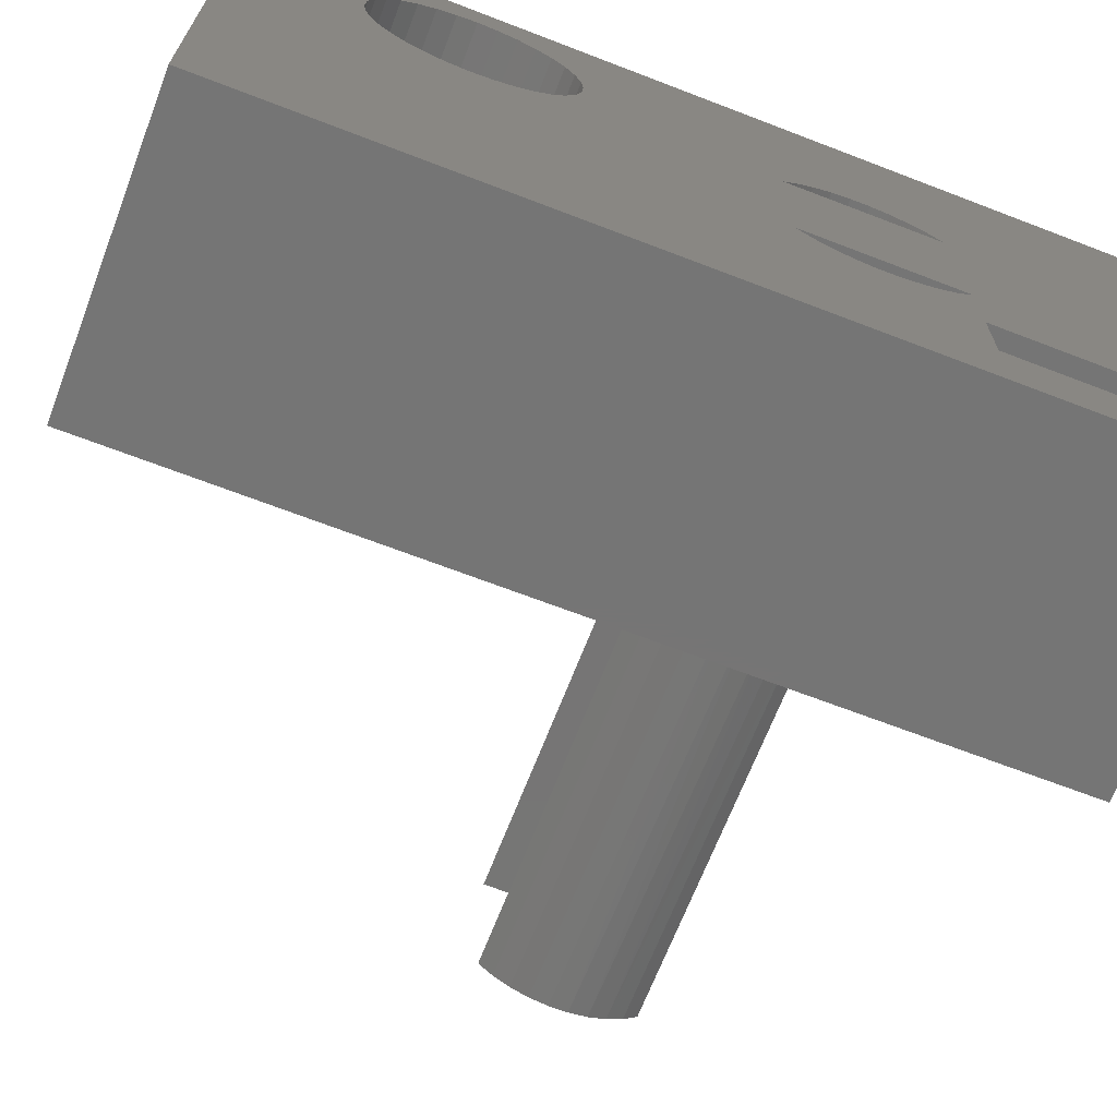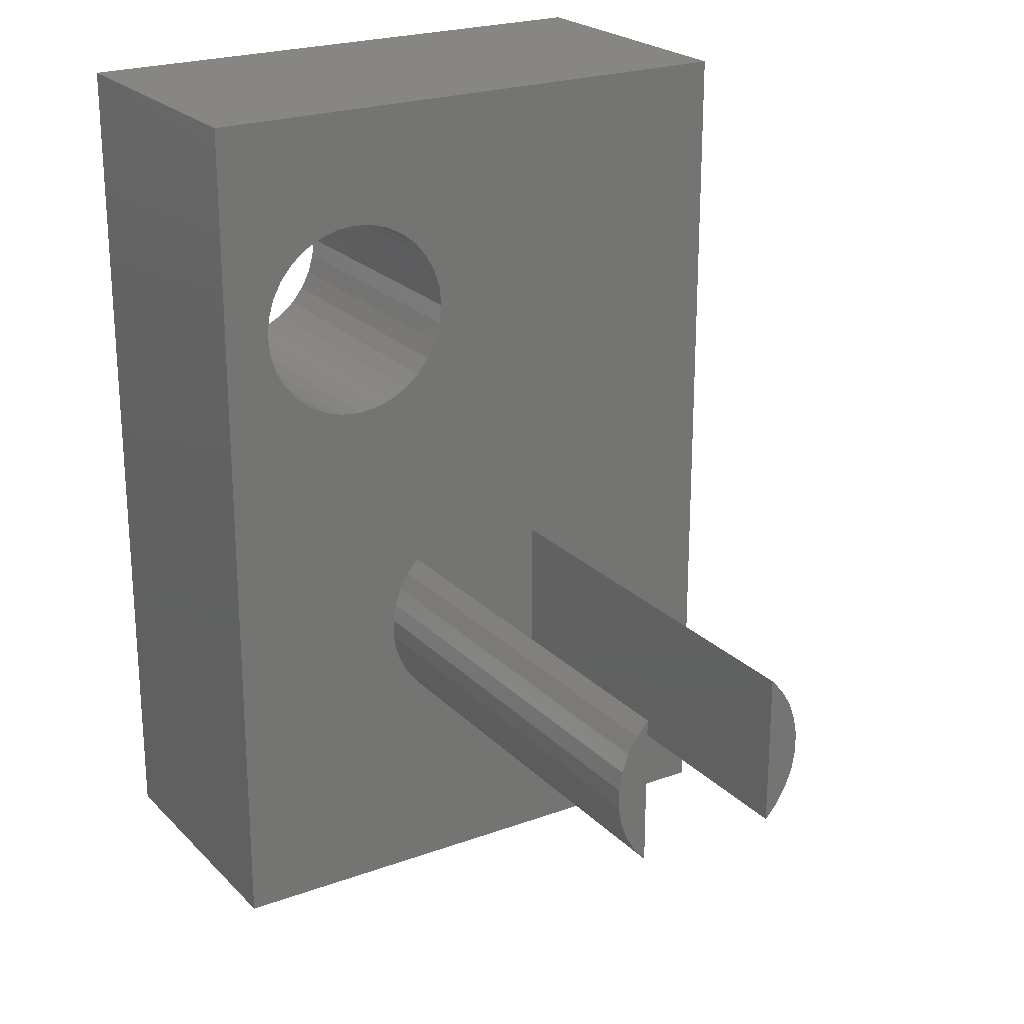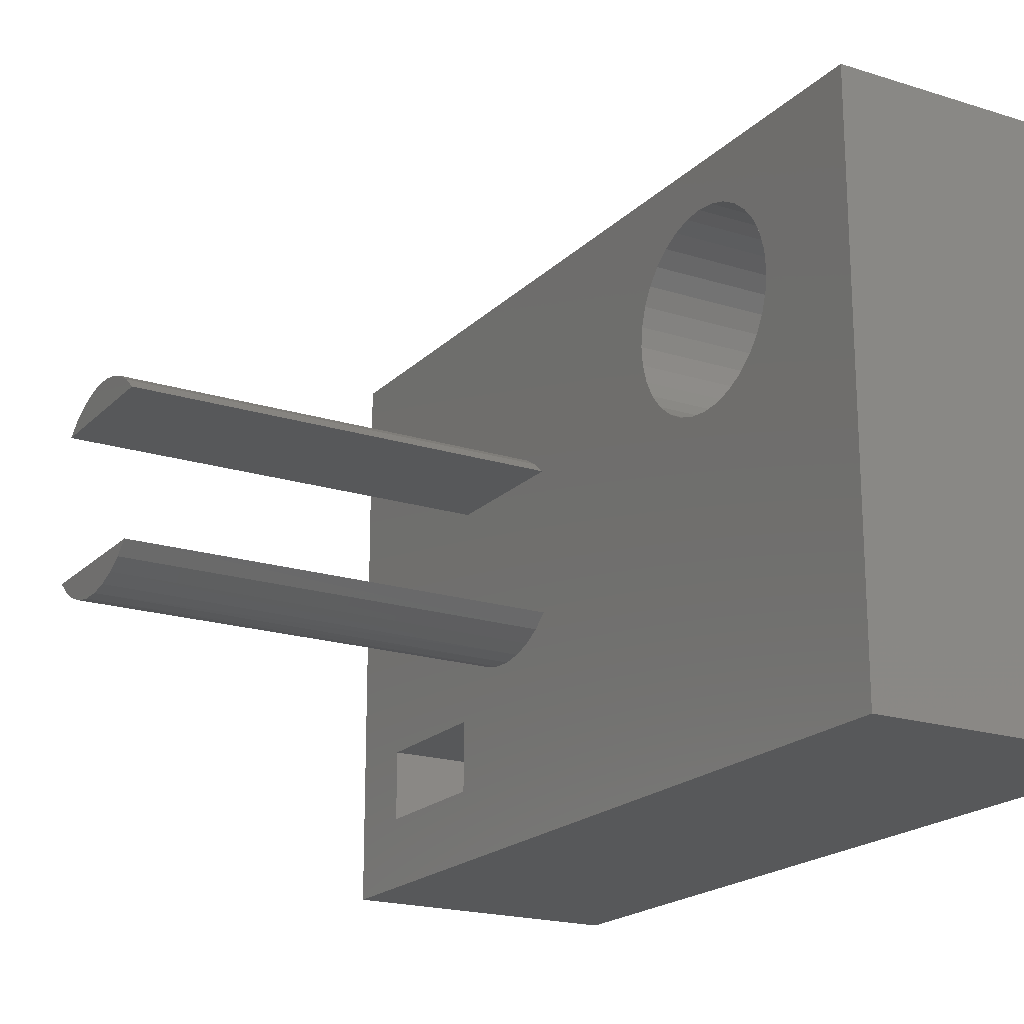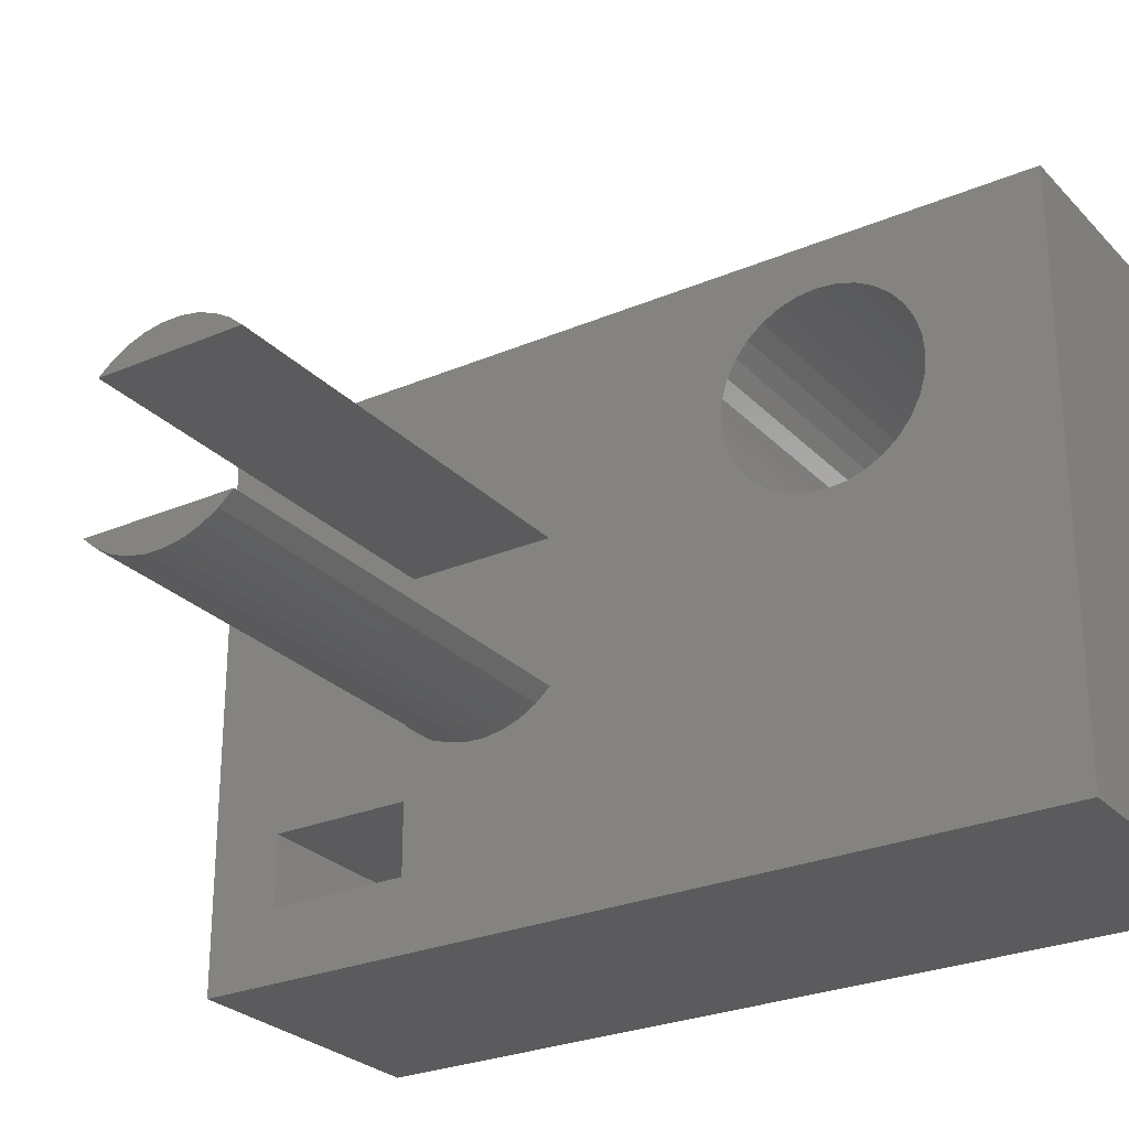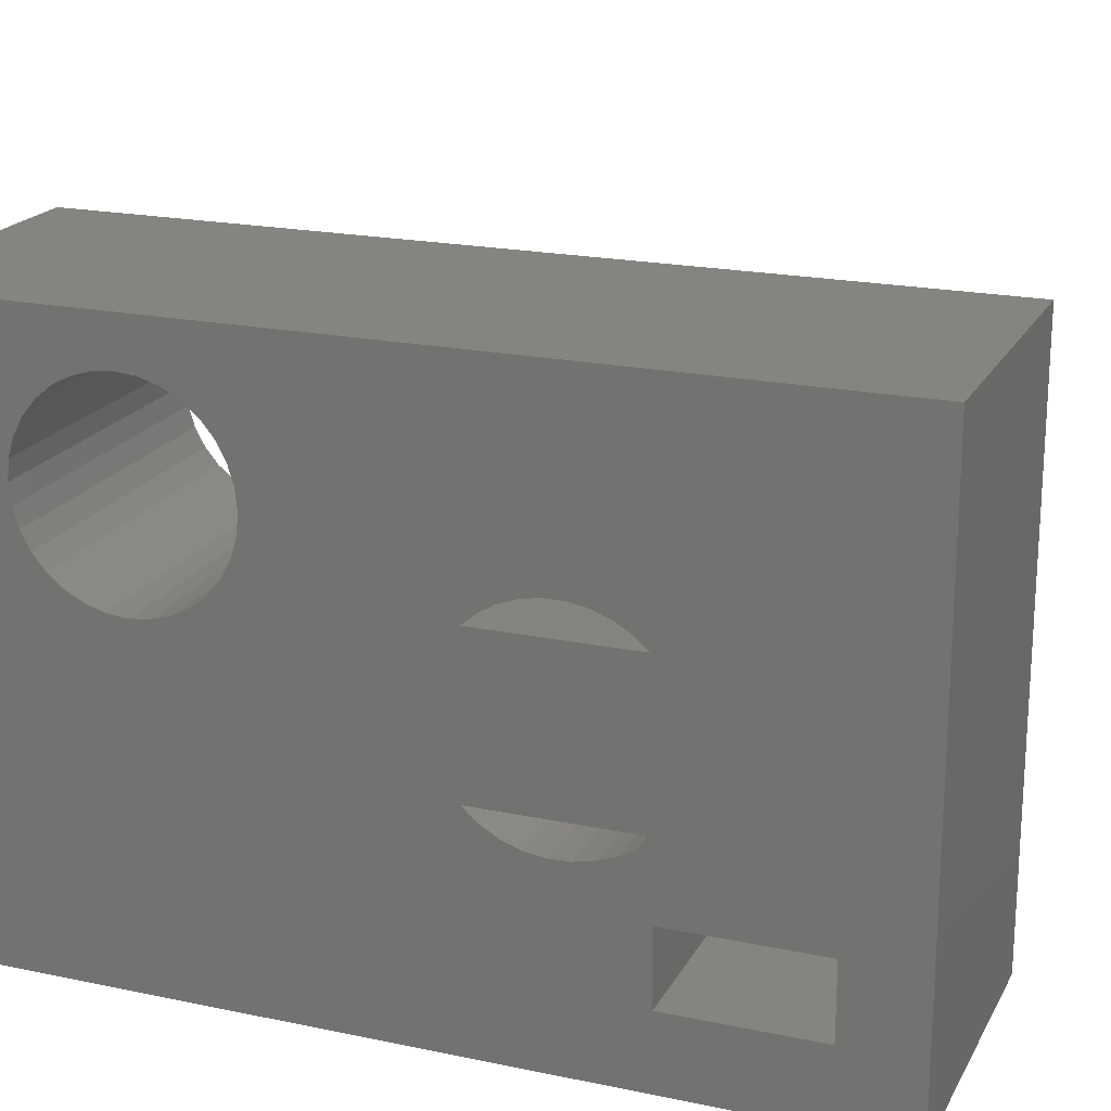
<metadata>
{"format":"stl","ext":"stl","renderer":"f3d","projection":"perspective","resolution":1024,"background":"white","views":[{"elev":-67.8,"azim":-111.1,"up":"+Z"},{"elev":22.9,"azim":58.2,"up":"+Y"},{"elev":-19.6,"azim":149.6,"up":"+Z"},{"elev":-27.0,"azim":123.4,"up":"+Z"},{"elev":19.9,"azim":-68.8,"up":"+Z"}]}
</metadata>
<code>
# stl→obj: 147 verts, 334 faces
v 0 -0.25 -0.25
v -3.469e-18 -0.06414 -0.1875
v 2.549e-33 0.5 -0.25
v -1.294e-17 0.2274 0.104
v 0 0.01282 0.09044
v -1.388e-17 0.2257 0.1209
v -1.481e-17 0.2274 0.1377
v -1.571e-17 0.2323 0.1539
v -1.742e-17 -0.05973 0.06382
v -1.742e-17 0.004852 0.06382
v -1.055e-17 -0.06453 -0.0625
v 0 0.02852 0.08765
v -1.204e-17 0.2323 0.08784
v 0 0.04349 0.08216
v 0 0.05727 0.07413
v -1.121e-17 0.2403 0.07292
v -1.041e-17 0.0707 -0.0625
v -1.049e-17 0.251 0.05983
v -9.892e-18 0.2641 0.04909
v -9.449e-18 0.279 0.04111
v -9.177e-18 0.2952 0.0362
v -9.084e-18 0.3121 0.03454
v -6.893e-18 -0.06414 -0.1258
v 0 -0.007246 -0.08998
v 0 0.009878 -0.09065
v 0 0.06943 0.06382
v -2.761e-17 -0.25 0.2474
v -6.893e-18 -0.1875 -0.1258
v -3.469e-18 -0.1875 -0.1875
v -2.761e-17 0.5 0.2474
v -1.204e-17 0.3919 0.08784
v -1.294e-17 0.3968 0.104
v -1.388e-17 0.3984 0.1209
v -1.481e-17 0.3968 0.1377
v -1.571e-17 0.3919 0.1539
v -1.654e-17 0.3839 0.1689
v -1.727e-17 0.3731 0.1819
v -1.786e-17 0.3601 0.1927
v -1.831e-17 0.3451 0.2007
v -1.858e-17 0.3289 0.2056
v -1.867e-17 0.3121 0.2072
v -1.858e-17 0.2952 0.2056
v -1.654e-17 0.2403 0.1689
v 0 -0.00312 0.09044
v -1.831e-17 0.279 0.2007
v -1.786e-17 0.2641 0.1927
v -1.727e-17 0.251 0.1819
v 0 0.02682 -0.08809
v 0 0.04298 -0.08239
v 0 0.05779 -0.07376
v -9.972e-18 -0.05253 -0.07282
v -9.531e-18 -0.03885 -0.08078
v -9.235e-18 -0.02394 -0.0861
v 0 -0.01882 0.08765
v 0 -0.03379 0.08216
v 0 -0.04757 0.07413
v -9.177e-18 0.3289 0.0362
v -9.449e-18 0.3451 0.04111
v -9.892e-18 0.3601 0.04909
v -1.049e-17 0.3731 0.05983
v -1.121e-17 0.3839 0.07292
v 0.25 0.5 -0.25
v 0.25 -0.06414 -0.1875
v 0.25 -0.25 -0.25
v 0.25 -0.1875 -0.1875
v 0.25 -0.1875 -0.1258
v 0.25 0.2257 0.1209
v 0.25 0.01282 0.09044
v 0.25 0.2274 0.104
v 0.25 0.2274 0.1377
v 0.25 -0.061 -0.0625
v 0.25 0.004852 0.06382
v 0.25 -0.05973 0.06382
v 0.25 0.2323 0.1539
v 0.25 0.02852 0.08765
v 0.25 0.2323 0.08784
v 0.25 0.04349 0.08216
v 0.25 0.05727 0.07413
v 0.25 0.2403 0.07292
v 0.25 0.0707 -0.0625
v 0.25 0.3121 0.03454
v 0.25 0.2952 0.0362
v 0.25 0.279 0.04111
v 0.25 0.2641 0.04909
v 0.25 0.251 0.05983
v 0.25 0.009878 -0.09065
v 0.25 -0.007246 -0.08998
v 0.25 -0.06414 -0.1258
v 0.25 0.06943 0.06382
v 0.25 -0.25 0.2474
v 0.25 -0.06453 -0.0625
v 0.25 -0.04757 0.07413
v 0.25 -0.03379 0.08216
v 0.25 -0.01882 0.08765
v 0.25 -0.00312 0.09044
v 0.25 0.5 0.2474
v 0.25 0.2952 0.2056
v 0.25 0.3121 0.2072
v 0.25 0.3289 0.2056
v 0.25 0.3451 0.2007
v 0.25 0.3601 0.1927
v 0.25 0.3731 0.1819
v 0.25 0.3839 0.1689
v 0.25 0.3919 0.1539
v 0.25 0.3968 0.1377
v 0.25 0.3984 0.1209
v 0.25 0.3968 0.104
v 0.25 0.3919 0.08784
v 0.25 0.2403 0.1689
v 0.25 0.251 0.1819
v 0.25 0.2641 0.1927
v 0.25 0.279 0.2007
v 0.25 0.05779 -0.07376
v 0.25 0.04298 -0.08239
v 0.25 0.02682 -0.08809
v 0.25 -0.02394 -0.0861
v 0.25 -0.03885 -0.08078
v 0.25 -0.05253 -0.07282
v 0.25 0.3839 0.07292
v 0.25 0.3731 0.05983
v 0.25 0.3601 0.04909
v 0.25 0.3451 0.04111
v 0.25 0.3289 0.0362
v 0.625 -0.061 -0.0625
v 0.625 0.0707 -0.0625
v 0.25 -0.04999 -0.07235
v 0.25 -0.03752 -0.08029
v 0.625 0.01303 -0.09042
v 0.625 -0.003323 -0.09042
v 0.625 -0.01941 -0.08749
v 0.625 -0.03471 -0.08172
v 0.625 0.05843 -0.0733
v 0.625 0.04441 -0.08172
v 0.625 0.02911 -0.08749
v 0.625 -0.04872 -0.0733
v 0.625 -0.05973 0.06382
v 0.625 0.06943 0.06382
v 0.625 -0.04757 0.07413
v 0.625 -0.03379 0.08216
v 0.625 -0.01882 0.08765
v 0.625 -0.00312 0.09044
v 0.625 0.01282 0.09044
v 0.625 0.02852 0.08765
v 0.625 0.04349 0.08216
v 0.625 0.05727 0.07413
v 0.625 0.004852 -0.0625
v 0.625 0.004852 0.06382
f 1 2 3
f 4 5 6
f 5 7 6
f 5 8 7
f 9 10 11
f 12 5 4
f 13 12 4
f 14 12 13
f 15 14 13
f 16 15 13
f 17 11 10
f 17 10 18
f 17 18 19
f 17 19 20
f 17 20 21
f 17 21 22
f 17 22 3
f 2 23 24
f 2 24 25
f 2 25 3
f 26 15 16
f 26 16 18
f 26 18 10
f 1 27 28
f 1 28 29
f 1 29 2
f 30 3 31
f 30 31 32
f 30 32 33
f 30 33 34
f 30 34 35
f 30 35 36
f 30 36 37
f 30 37 38
f 30 38 39
f 30 39 40
f 30 40 41
f 30 41 42
f 30 42 27
f 43 8 5
f 43 5 44
f 43 44 27
f 27 42 45
f 27 45 46
f 27 46 47
f 27 47 43
f 3 25 48
f 3 48 49
f 3 49 50
f 3 50 17
f 23 28 11
f 23 11 51
f 23 51 52
f 23 52 53
f 23 53 24
f 27 44 54
f 27 54 55
f 27 55 56
f 27 56 9
f 27 9 11
f 27 11 28
f 3 22 57
f 3 57 58
f 3 58 59
f 3 59 60
f 3 60 61
f 3 61 31
f 62 63 64
f 64 65 66
f 64 63 65
f 67 68 69
f 67 70 68
f 71 72 73
f 70 74 68
f 69 68 75
f 69 75 76
f 76 75 77
f 76 77 78
f 76 78 79
f 80 62 81
f 80 81 82
f 80 82 83
f 80 83 84
f 80 84 85
f 80 85 72
f 80 72 71
f 63 62 86
f 63 86 87
f 63 87 88
f 89 72 85
f 89 85 79
f 89 79 78
f 90 64 66
f 90 66 91
f 90 91 71
f 90 71 73
f 90 73 92
f 90 92 93
f 90 93 94
f 90 94 95
f 96 90 97
f 96 97 98
f 96 98 99
f 96 99 100
f 96 100 101
f 96 101 102
f 96 102 103
f 96 103 104
f 96 104 105
f 96 105 106
f 96 106 107
f 96 107 108
f 96 108 62
f 109 90 95
f 109 95 68
f 109 68 74
f 90 109 110
f 90 110 111
f 90 111 112
f 90 112 97
f 62 80 113
f 62 113 114
f 62 114 115
f 62 115 86
f 88 87 116
f 88 116 117
f 88 117 118
f 88 118 91
f 88 91 66
f 62 108 119
f 62 119 120
f 62 120 121
f 62 121 122
f 62 122 123
f 62 123 81
f 17 80 11
f 11 80 71
f 11 71 91
f 26 72 89
f 72 26 73
f 73 26 10
f 73 10 9
f 52 116 53
f 116 52 117
f 117 52 51
f 117 51 118
f 118 51 11
f 118 11 91
f 48 114 49
f 49 114 113
f 49 113 50
f 50 113 80
f 50 80 17
f 114 48 115
f 115 48 25
f 115 25 86
f 86 25 24
f 86 24 87
f 87 24 53
f 87 53 116
f 44 94 54
f 54 94 93
f 54 93 55
f 55 93 92
f 55 92 56
f 56 92 73
f 56 73 9
f 94 44 95
f 95 44 5
f 95 5 68
f 68 5 12
f 68 12 75
f 75 12 14
f 75 14 77
f 77 14 15
f 77 15 78
f 78 15 26
f 78 26 89
f 71 124 80
f 80 124 125
f 126 71 80
f 113 126 80
f 127 126 113
f 114 127 113
f 86 87 115
f 116 127 114
f 116 114 115
f 116 115 87
f 115 128 86
f 86 128 129
f 86 129 87
f 87 129 130
f 116 87 130
f 116 130 131
f 116 131 127
f 80 125 113
f 113 125 132
f 113 132 114
f 114 132 133
f 114 133 115
f 115 133 134
f 115 134 128
f 127 131 126
f 126 131 135
f 126 135 71
f 71 135 124
f 73 72 136
f 136 72 89
f 136 89 137
f 94 95 68
f 75 94 68
f 93 94 75
f 77 93 75
f 92 93 77
f 78 92 77
f 73 92 78
f 72 73 78
f 89 72 78
f 73 136 92
f 92 136 138
f 92 138 93
f 93 138 139
f 93 139 94
f 94 139 140
f 94 140 95
f 95 140 141
f 95 141 68
f 68 141 142
f 68 142 75
f 75 142 143
f 75 143 77
f 77 143 144
f 77 144 78
f 78 144 145
f 78 145 89
f 89 145 137
f 124 135 146
f 132 131 133
f 133 131 130
f 133 130 134
f 134 130 129
f 134 129 128
f 125 146 132
f 132 146 135
f 132 135 131
f 142 141 140
f 142 140 143
f 143 140 139
f 143 139 144
f 144 139 138
f 137 145 147
f 136 147 138
f 138 147 145
f 138 145 144
f 28 66 29
f 29 66 65
f 23 88 28
f 28 88 66
f 2 63 23
f 23 63 88
f 29 65 2
f 2 65 63
f 22 123 57
f 57 123 122
f 57 122 58
f 58 122 121
f 58 121 59
f 59 121 120
f 59 120 60
f 60 120 119
f 60 119 61
f 61 119 108
f 61 108 31
f 31 108 107
f 31 107 32
f 32 107 106
f 32 106 33
f 123 22 81
f 81 22 21
f 81 21 82
f 82 21 20
f 82 20 83
f 83 20 19
f 83 19 84
f 84 19 18
f 84 18 85
f 85 18 16
f 85 16 79
f 79 16 13
f 79 13 76
f 76 13 4
f 76 4 69
f 69 4 6
f 69 6 67
f 41 97 42
f 42 97 112
f 42 112 45
f 45 112 111
f 45 111 46
f 46 111 110
f 46 110 47
f 47 110 109
f 47 109 43
f 43 109 74
f 43 74 8
f 8 74 70
f 8 70 7
f 7 70 67
f 7 67 6
f 97 41 98
f 98 41 40
f 98 40 99
f 99 40 39
f 99 39 100
f 100 39 38
f 100 38 101
f 101 38 37
f 101 37 102
f 102 37 36
f 102 36 103
f 103 36 35
f 103 35 104
f 104 35 34
f 104 34 105
f 105 34 33
f 105 33 106
f 90 27 64
f 64 27 1
f 96 30 90
f 90 30 27
f 62 3 96
f 96 3 30
f 64 1 62
f 62 1 3

</code>
